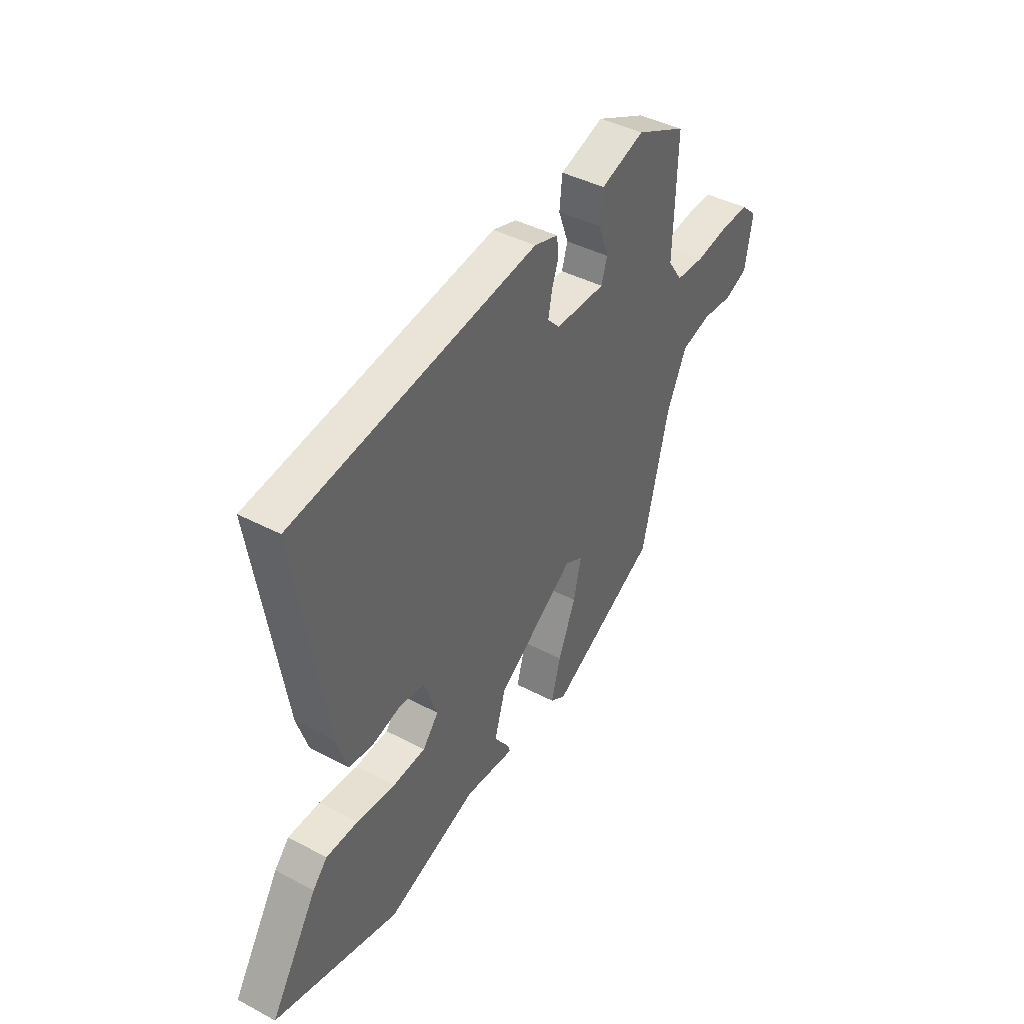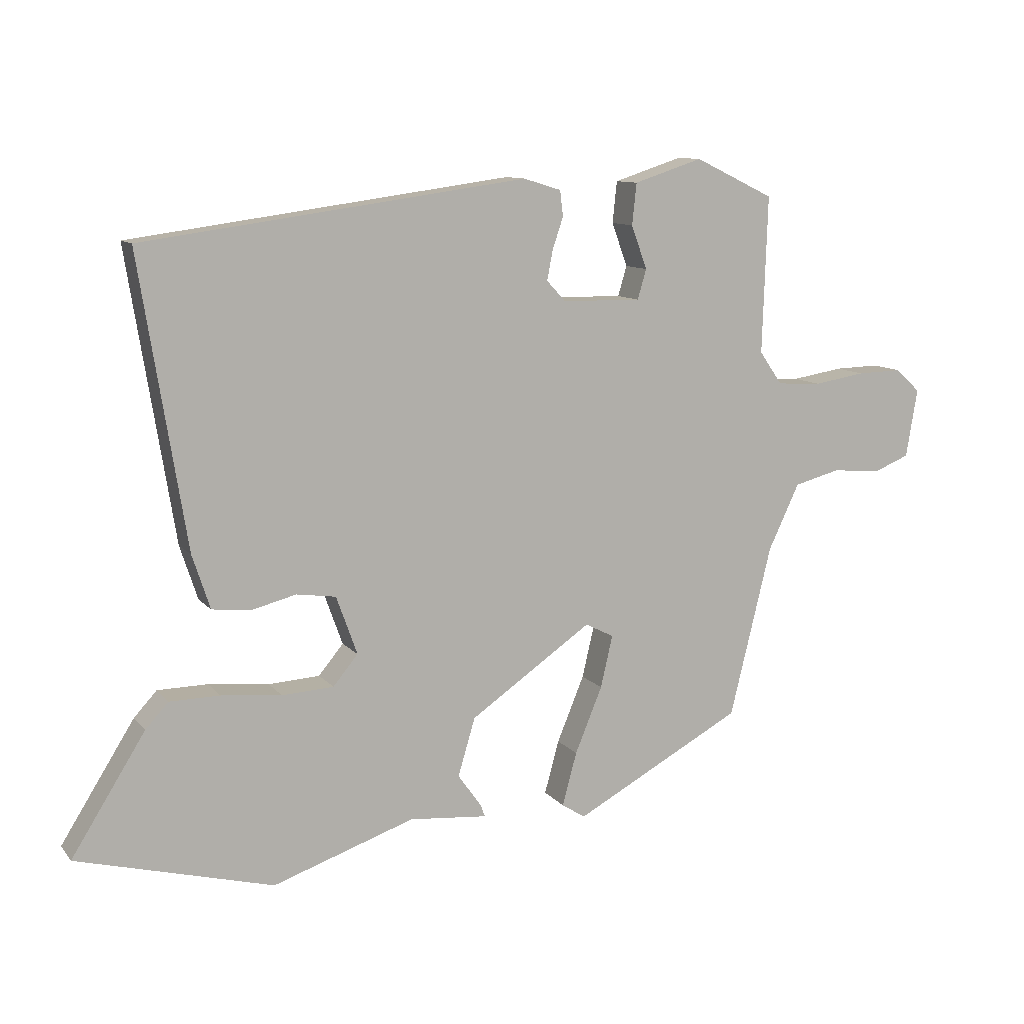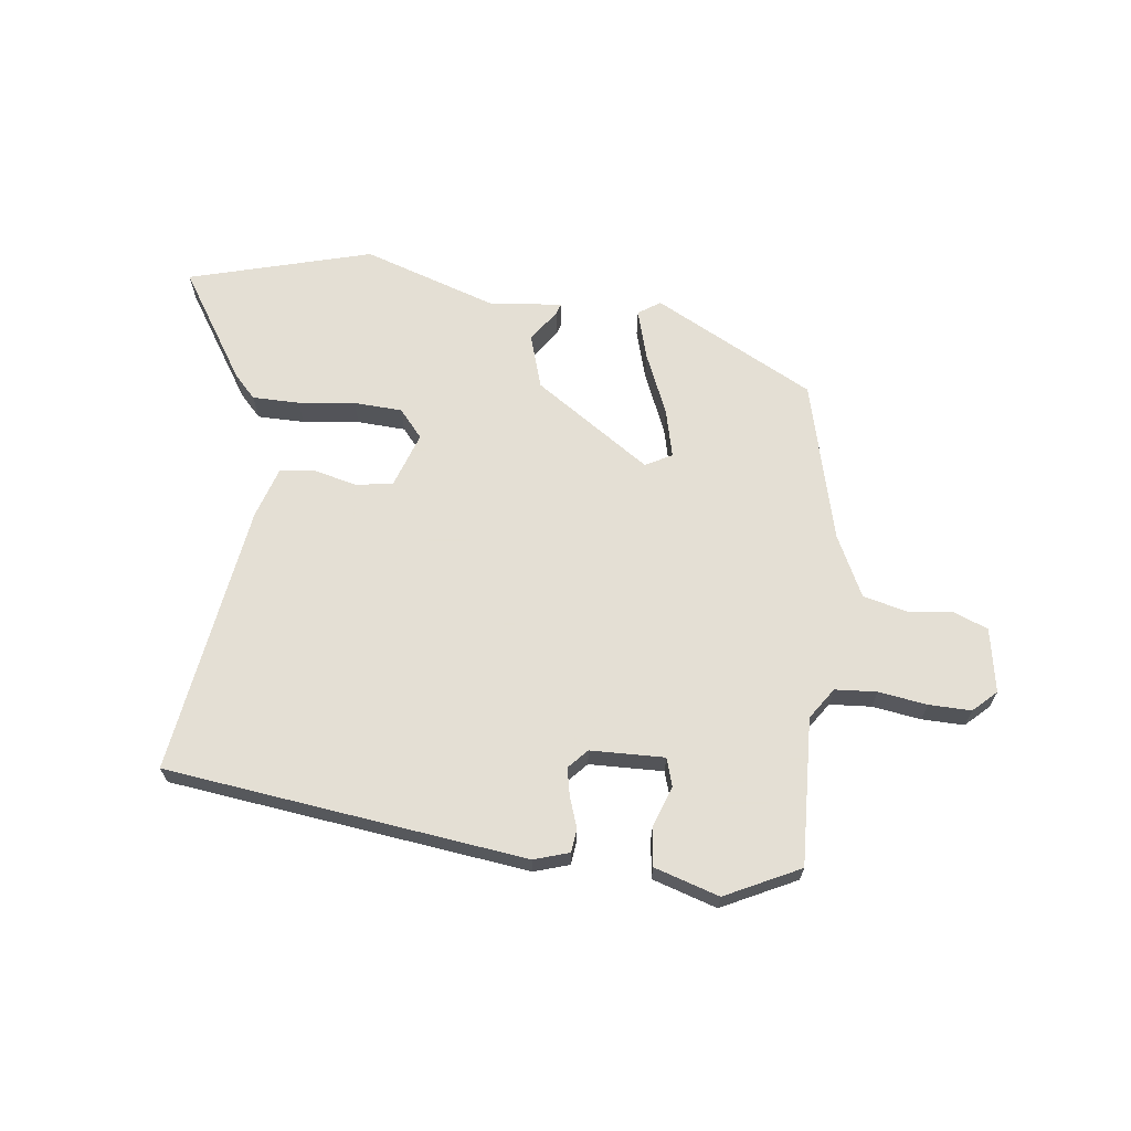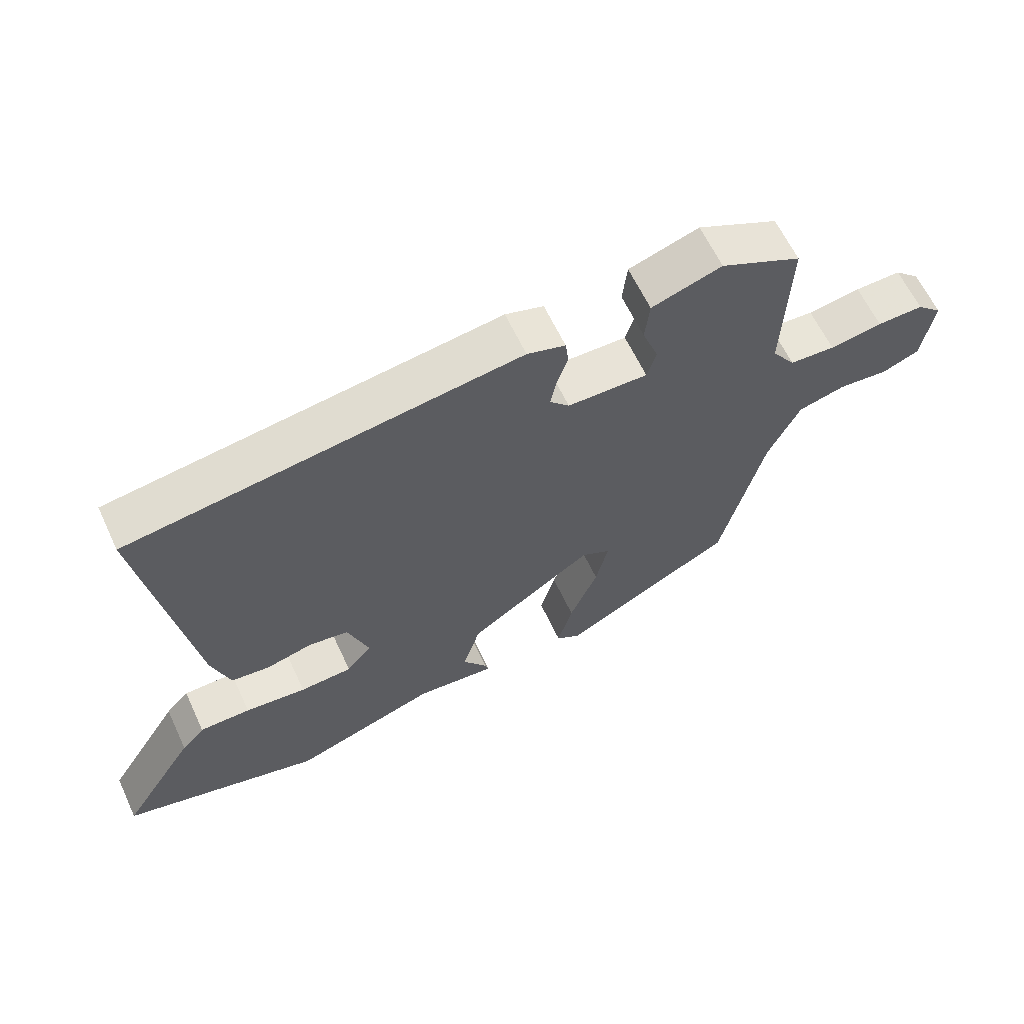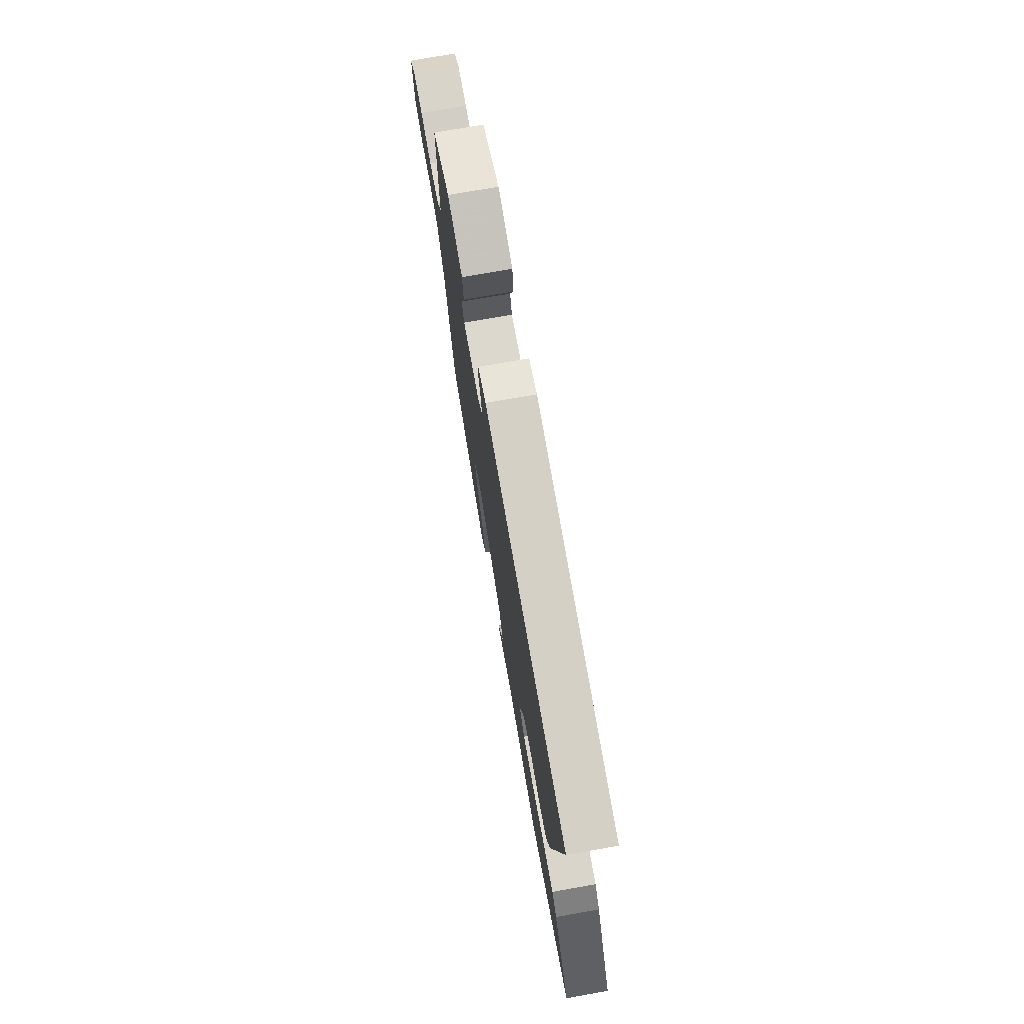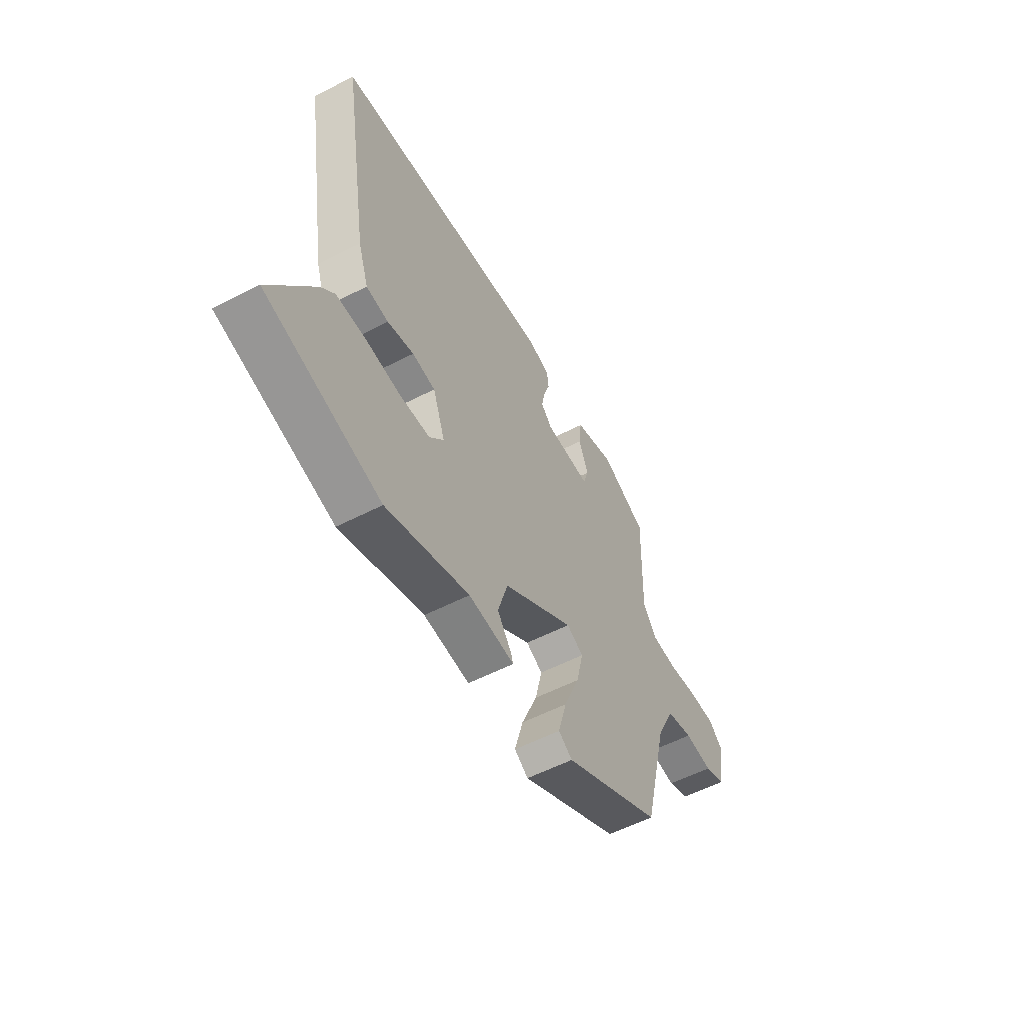
<metadata>
{"format":"obj","ext":"obj","renderer":"f3d","projection":"perspective","resolution":1024,"background":"white","views":[{"elev":42.1,"azim":-57.6,"up":"+Z"},{"elev":10.6,"azim":-23.0,"up":"+Z"},{"elev":66.3,"azim":6.4,"up":"+Y"},{"elev":62.4,"azim":-25.0,"up":"+Z"},{"elev":73.5,"azim":-100.1,"up":"+Z"},{"elev":-56.1,"azim":-61.6,"up":"+Z"}]}
</metadata>
<code>
v 0.45 0.07 -0.359
v 0.184 0.07 -0.502
v 0.147 0.07 -0.478
v 0.17 0.07 -0.394
v 0.213 0.07 -0.29
v 0.232 0.07 -0.208
v 0.187 0.07 -0.185
v -0.005 0.07 -0.317
v -0.032 0.07 -0.408
v 0.006 0.07 -0.461
v 0.012 0.07 -0.479
v -0.111 0.07 -0.468
v -0.334 0.07 -0.544
v -0.642 0.07 -0.462
v -0.526 0.07 -0.277
v -0.49 0.07 -0.238
v -0.411 0.07 -0.237
v -0.316 0.07 -0.247
v -0.235 0.07 -0.242
v -0.196 0.07 -0.195
v -0.229 0.07 -0.103
v -0.291 0.07 -0.094
v -0.362 0.07 -0.112
v -0.422 0.07 -0.105
v -0.45 0.07 -0.02
v -0.523 0.07 0.433
v 0.079 0.07 0.515
v 0.138 0.07 0.497
v 0.143 0.07 0.457
v 0.126 0.07 0.407
v 0.117 0.07 0.36
v 0.147 0.07 0.328
v 0.271 0.07 0.326
v 0.285 0.07 0.373
v 0.26 0.07 0.441
v 0.267 0.07 0.506
v 0.375 0.07 0.541
v 0.5 0.07 0.481
v 0.492 0.07 0.234
v 0.528 0.07 0.182
v 0.598 0.07 0.178
v 0.679 0.07 0.191
v 0.75 0.07 0.193
v 0.789 0.07 0.157
v 0.771 0.07 0.049
v 0.714 0.07 0.026
v 0.638 0.07 0.033
v 0.565 0.07 0.014
v 0.516 0.07 -0.089
v 0.45 0 -0.359
v 0.184 0 -0.502
v 0.147 0 -0.478
v 0.17 0 -0.394
v 0.213 0 -0.29
v 0.232 0 -0.208
v 0.187 0 -0.185
v -0.005 0 -0.317
v -0.032 0 -0.408
v 0.006 0 -0.461
v 0.012 0 -0.479
v -0.111 0 -0.468
v -0.334 0 -0.544
v -0.642 0 -0.462
v -0.526 0 -0.277
v -0.49 0 -0.238
v -0.411 0 -0.237
v -0.316 0 -0.247
v -0.235 0 -0.242
v -0.196 0 -0.195
v -0.229 0 -0.103
v -0.291 0 -0.094
v -0.362 0 -0.112
v -0.422 0 -0.105
v -0.45 0 -0.02
v -0.523 0 0.433
v 0.079 0 0.515
v 0.138 0 0.497
v 0.143 0 0.457
v 0.126 0 0.407
v 0.117 0 0.36
v 0.147 0 0.328
v 0.271 0 0.326
v 0.285 0 0.373
v 0.26 0 0.441
v 0.267 0 0.506
v 0.375 0 0.541
v 0.5 0 0.481
v 0.492 0 0.234
v 0.528 0 0.182
v 0.598 0 0.178
v 0.679 0 0.191
v 0.75 0 0.193
v 0.789 0 0.157
v 0.771 0 0.049
v 0.714 0 0.026
v 0.638 0 0.033
v 0.565 0 0.014
v 0.516 0 -0.089
f 45 46 47
f 44 45 47
f 43 44 47
f 42 43 47
f 41 42 47
f 40 41 47 48
f 39 40 48 49
f 37 38 39
f 36 37 39
f 35 36 39
f 34 35 39
f 39 49 1
f 34 39 1
f 33 34 1
f 28 29 30
f 27 28 30
f 26 27 30
f 25 26 30
f 24 25 30
f 23 24 30
f 22 23 30
f 21 22 30 31
f 20 21 31 32
f 16 17 18
f 15 16 18
f 14 15 18
f 13 14 18
f 12 13 18
f 12 18 19
f 11 12 19
f 10 11 19
f 9 10 19
f 8 9 19 20
f 3 4 5
f 2 3 5
f 1 2 5
f 1 5 6
f 33 1 6
f 20 32 33
f 8 20 33
f 7 8 33
f 6 7 33
f 96 95 94
f 96 94 93
f 96 93 92
f 96 92 91
f 96 91 90
f 97 96 90 89
f 98 97 89 88
f 88 87 86
f 88 86 85
f 88 85 84
f 88 84 83
f 50 98 88
f 50 88 83
f 50 83 82
f 79 78 77
f 79 77 76
f 79 76 75
f 79 75 74
f 79 74 73
f 79 73 72
f 79 72 71
f 80 79 71 70
f 81 80 70 69
f 67 66 65
f 67 65 64
f 67 64 63
f 67 63 62
f 67 62 61
f 68 67 61
f 68 61 60
f 68 60 59
f 68 59 58
f 69 68 58 57
f 54 53 52
f 54 52 51
f 54 51 50
f 55 54 50
f 55 50 82
f 82 81 69
f 82 69 57
f 82 57 56
f 82 56 55
f 1 50 51 2
f 2 51 52 3
f 3 52 53 4
f 4 53 54 5
f 5 54 55 6
f 6 55 56 7
f 7 56 57 8
f 8 57 58 9
f 9 58 59 10
f 10 59 60 11
f 11 60 61 12
f 12 61 62 13
f 13 62 63 14
f 14 63 64 15
f 15 64 65 16
f 16 65 66 17
f 17 66 67 18
f 18 67 68 19
f 19 68 69 20
f 20 69 70 21
f 21 70 71 22
f 22 71 72 23
f 23 72 73 24
f 24 73 74 25
f 25 74 75 26
f 26 75 76 27
f 27 76 77 28
f 28 77 78 29
f 29 78 79 30
f 30 79 80 31
f 31 80 81 32
f 32 81 82 33
f 33 82 83 34
f 34 83 84 35
f 35 84 85 36
f 36 85 86 37
f 37 86 87 38
f 38 87 88 39
f 39 88 89 40
f 40 89 90 41
f 41 90 91 42
f 42 91 92 43
f 43 92 93 44
f 44 93 94 45
f 45 94 95 46
f 46 95 96 47
f 47 96 97 48
f 48 97 98 49
f 49 98 50 1

</code>
